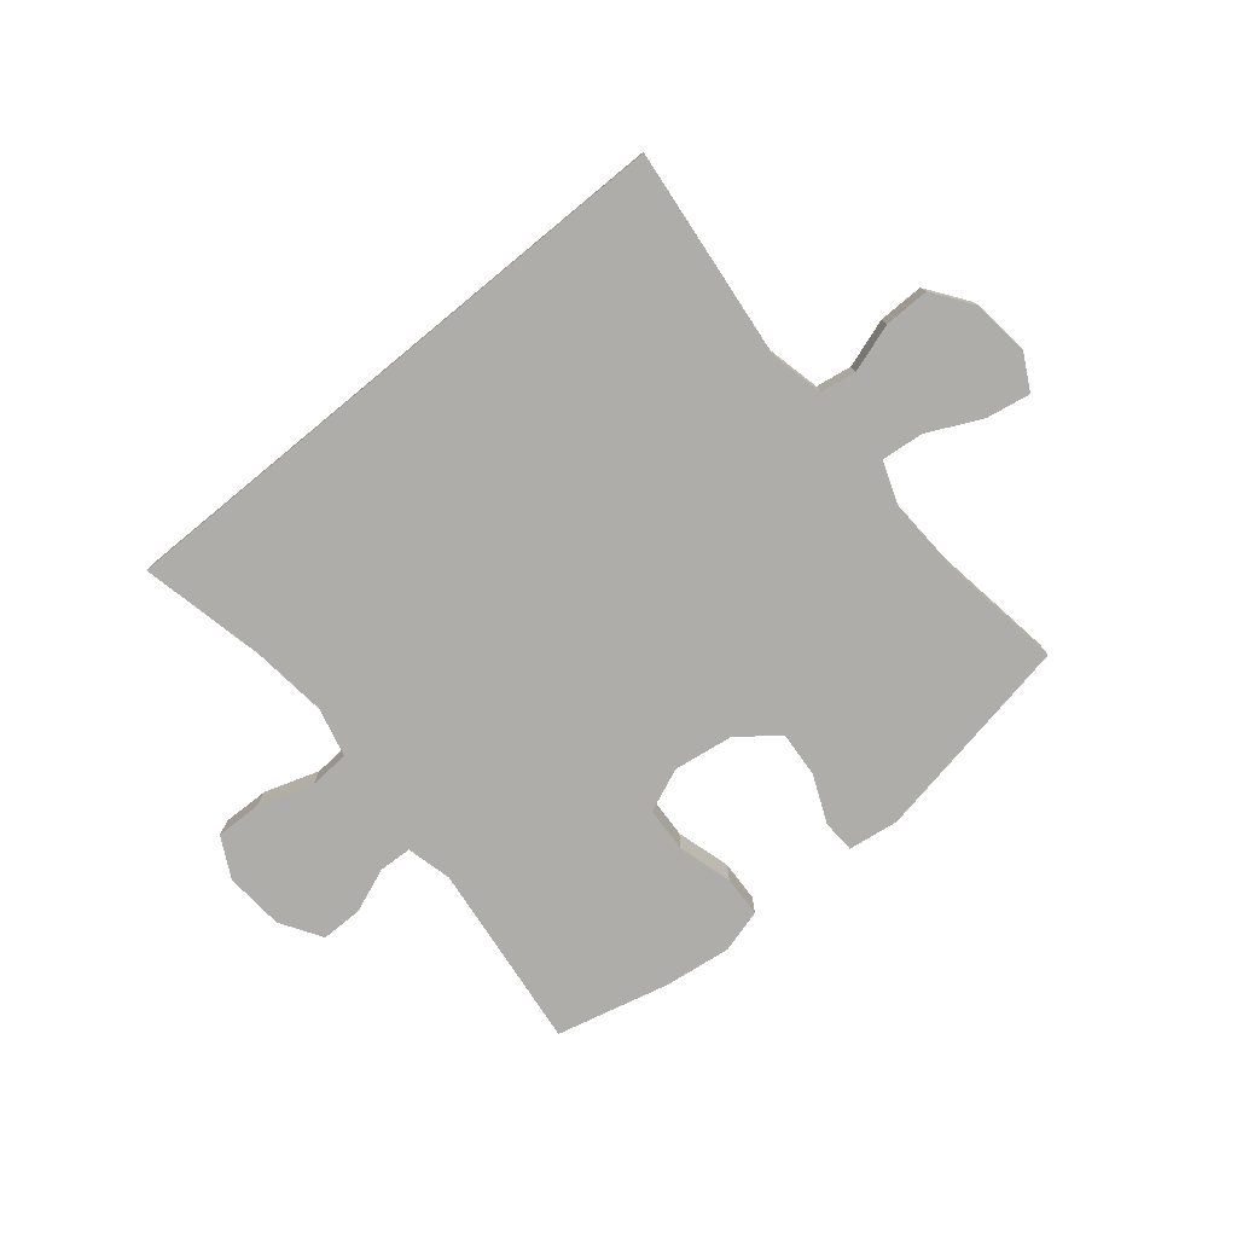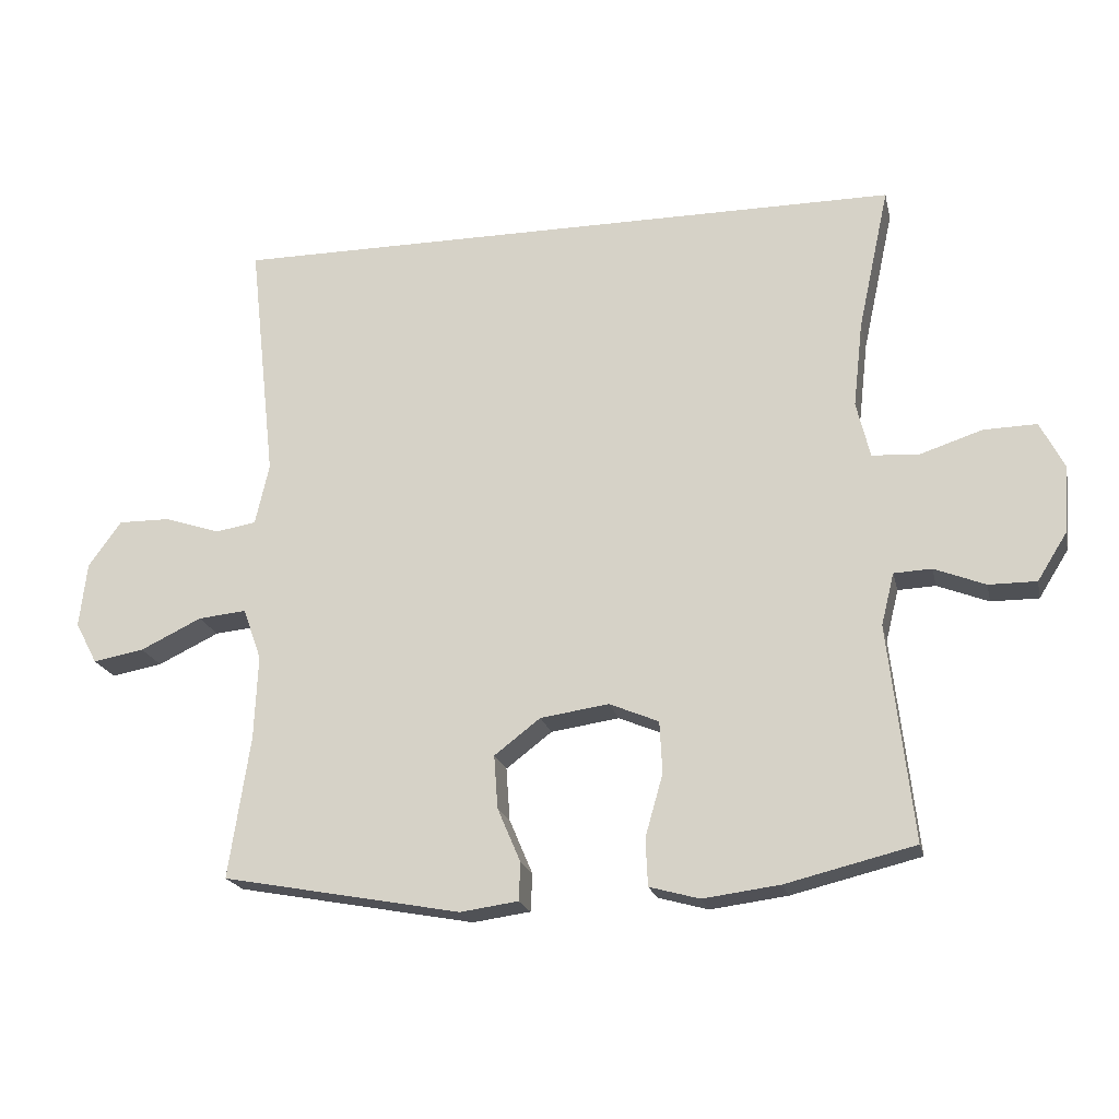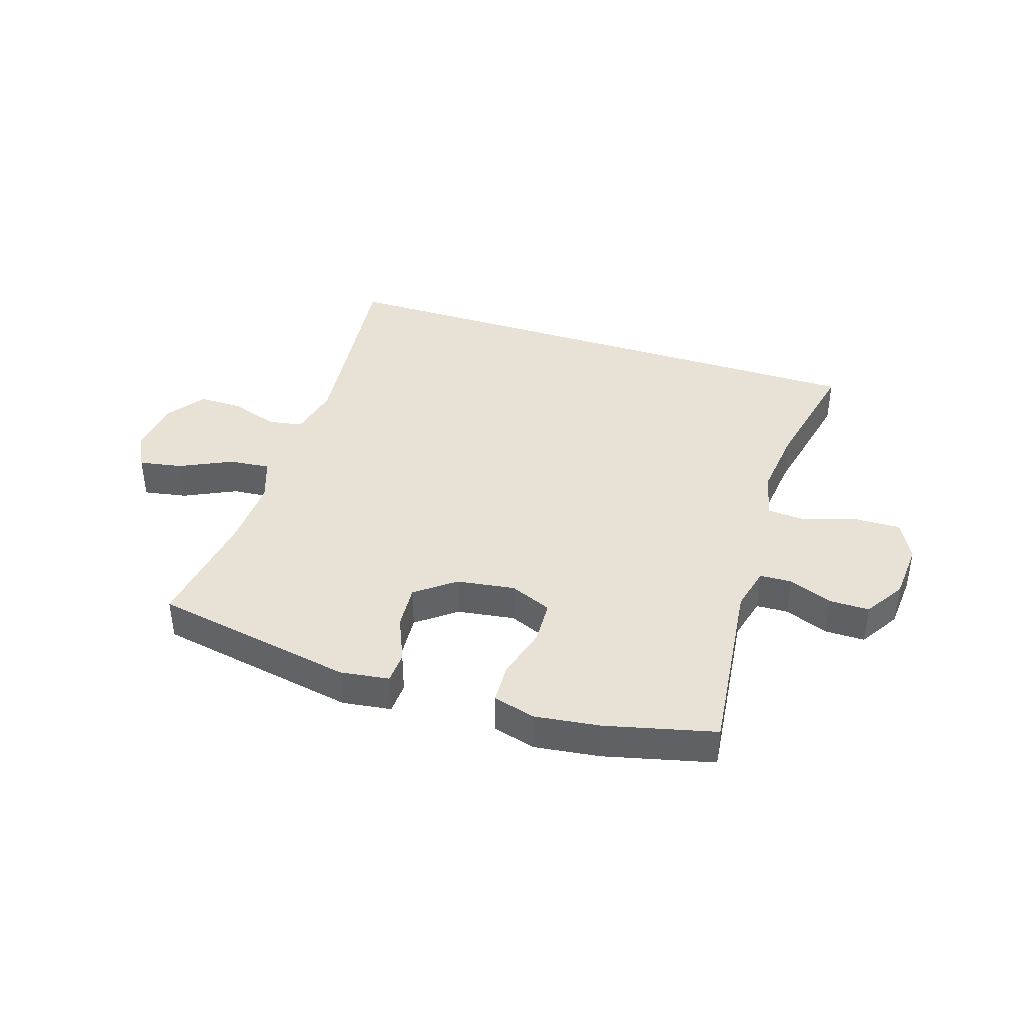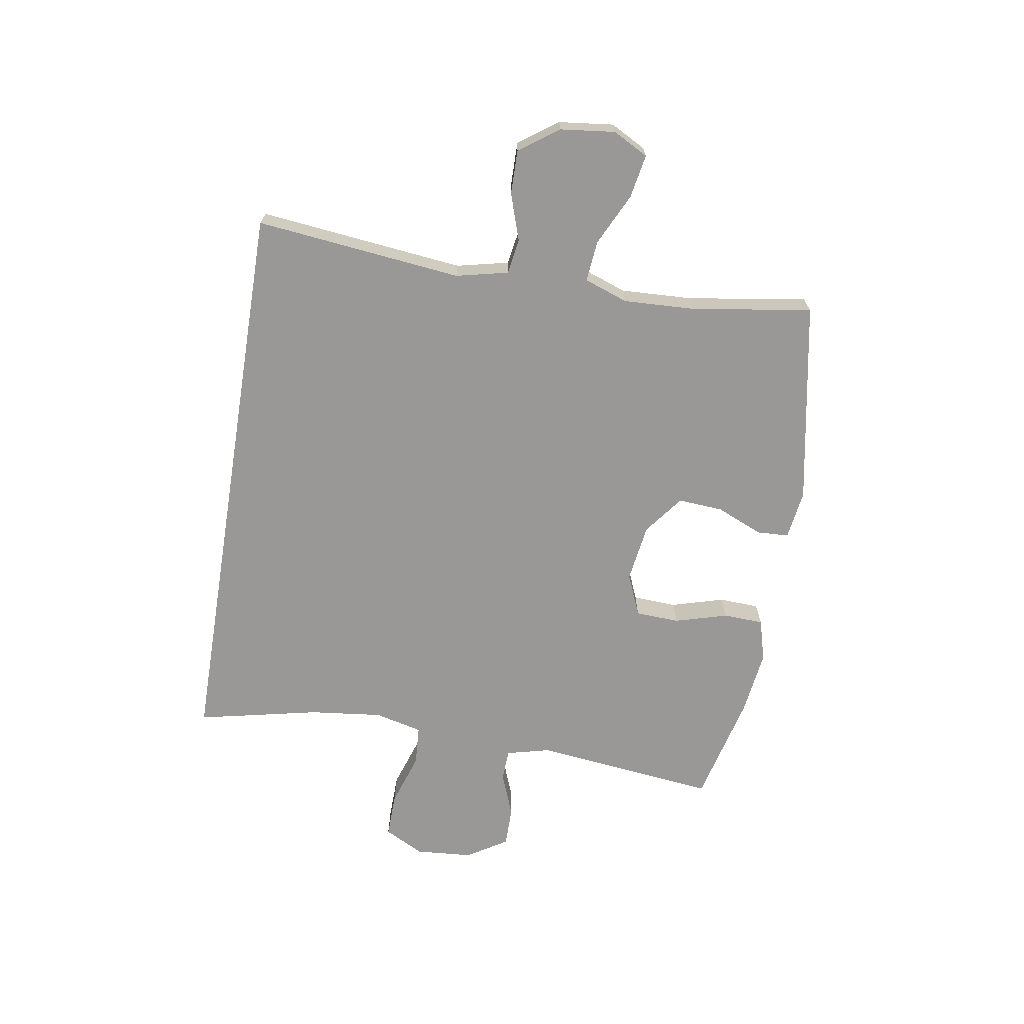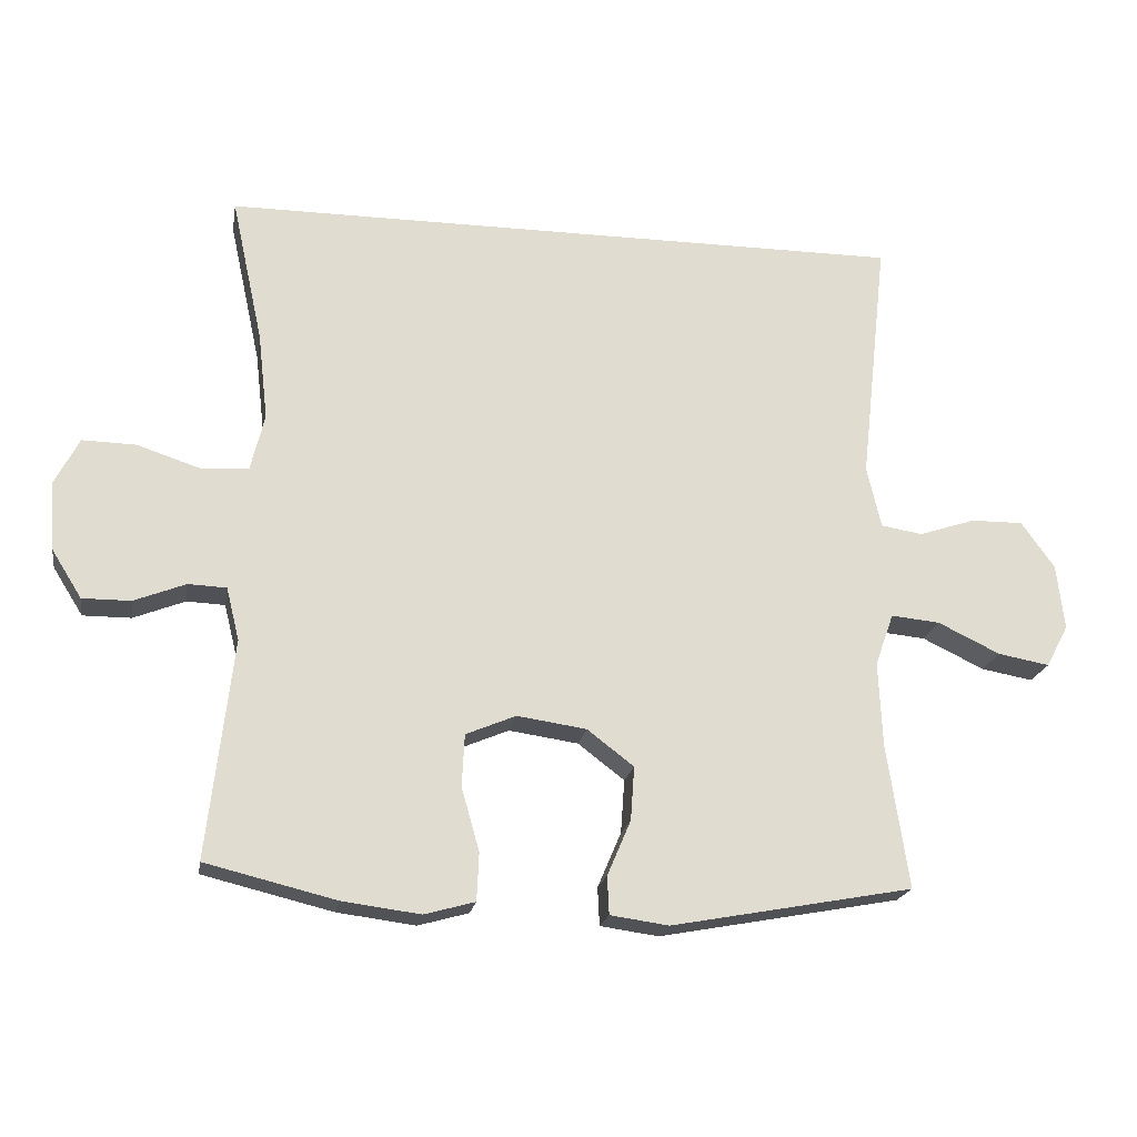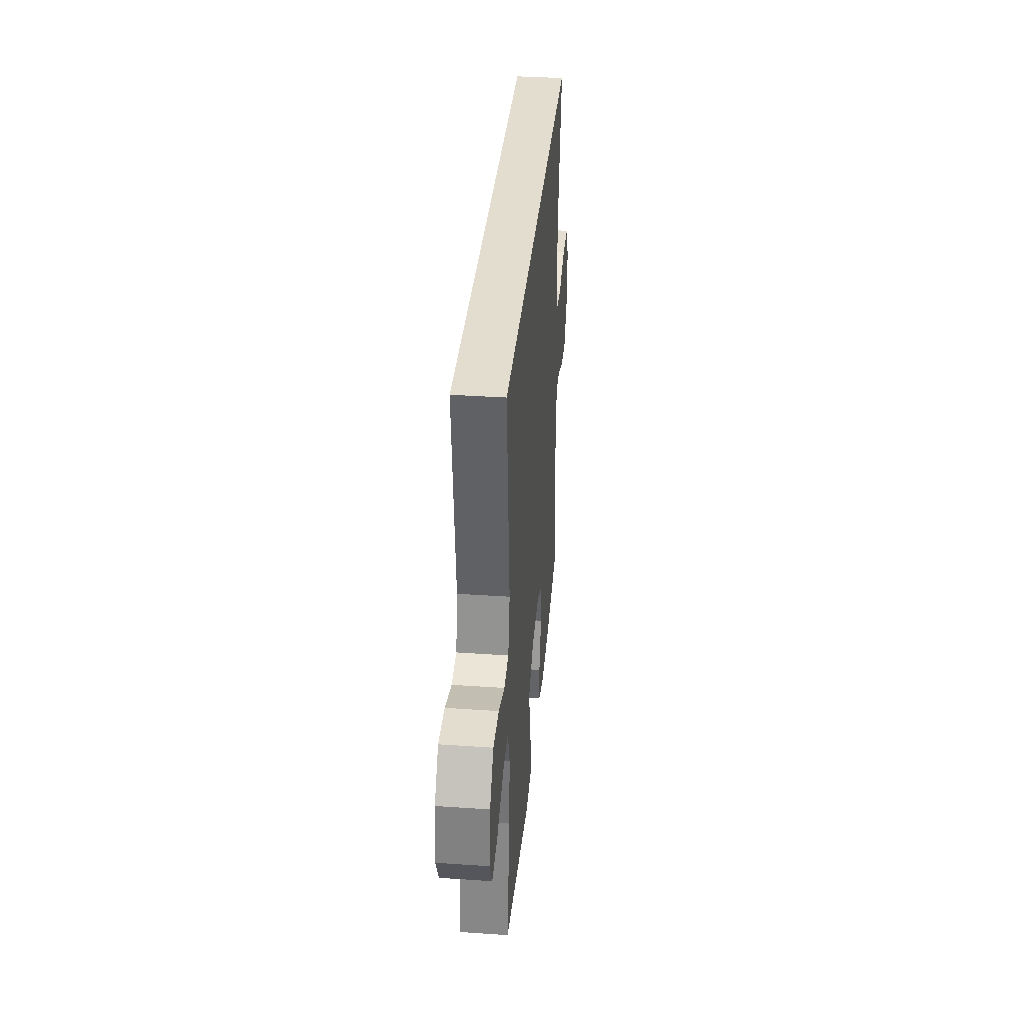
<metadata>
{"format":"obj","ext":"obj","renderer":"f3d","projection":"perspective","resolution":1024,"background":"white","views":[{"elev":-77.2,"azim":39.5,"up":"+Y"},{"elev":-20.0,"azim":-167.6,"up":"+Z"},{"elev":40.5,"azim":-162.1,"up":"+Y"},{"elev":-68.6,"azim":80.8,"up":"+Y"},{"elev":-20.1,"azim":-9.6,"up":"+Z"},{"elev":35.5,"azim":95.2,"up":"+Z"}]}
</metadata>
<code>
o path34_path34.001
v -0.4574 0.0375 0.2974
v -0.443 0.0375 0.1702
v -0.4633 0.0375 0.08731
v -0.5326 0.0375 0.08278
v -0.6247 0.0375 0.113
v -0.7032 0.0375 0.1149
v -0.7388 0.0375 0.04587
v -0.7313 0.0375 -0.05395
v -0.6875 0.0375 -0.1239
v -0.6172 0.0375 -0.1237
v -0.5418 0.0375 -0.09411
v -0.4859 0.0375 -0.09645
v -0.4669 0.0375 -0.1732
v -0.5034 0.0375 -0.4919
v -0.3126 0.0375 -0.5388
v -0.1988 0.0375 -0.5535
v -0.125 0.0375 -0.5332
v -0.122 0.0375 -0.4633
v -0.1482 0.0375 -0.3713
v -0.1444 0.0375 -0.2949
v -0.07125 0.0375 -0.2643
v 0.02992 0.0375 -0.279
v 0.09778 0.0375 -0.331
v 0.09221 0.0375 -0.4092
v 0.05783 0.0375 -0.4895
v 0.06049 0.0375 -0.5451
v 0.1457 0.0375 -0.557
v 0.4985 0.0375 -0.4919
v 0.4669 0.0375 -0.2817
v 0.4615 0.0375 -0.158
v 0.4885 0.0375 -0.08219
v 0.5598 0.0375 -0.08908
v 0.6503 0.0375 -0.1326
v 0.7256 0.0375 -0.1463
v 0.7581 0.0375 -0.08509
v 0.7471 0.0375 0.01037
v 0.6986 0.0375 0.07818
v 0.6219 0.0375 0.07729
v 0.5401 0.0375 0.05014
v 0.4795 0.0375 0.06004
v 0.4589 0.0375 0.1505
v 0.4985 0.0375 0.5098
v -0.5034 0.0375 0.5098
v -0.4574 -0.0375 0.2974
v -0.443 -0.0375 0.1702
v -0.4633 -0.0375 0.08731
v -0.5326 -0.0375 0.08278
v -0.6247 -0.0375 0.113
v -0.7032 -0.0375 0.1149
v -0.7388 -0.0375 0.04587
v -0.7313 -0.0375 -0.05395
v -0.6875 -0.0375 -0.1239
v -0.6172 -0.0375 -0.1237
v -0.5418 -0.0375 -0.09411
v -0.4859 -0.0375 -0.09645
v -0.4669 -0.0375 -0.1732
v -0.5034 -0.0375 -0.4919
v -0.3126 -0.0375 -0.5388
v -0.1988 -0.0375 -0.5535
v -0.125 -0.0375 -0.5332
v -0.122 -0.0375 -0.4633
v -0.1482 -0.0375 -0.3713
v -0.1444 -0.0375 -0.2949
v -0.07125 -0.0375 -0.2643
v 0.02992 -0.0375 -0.279
v 0.09778 -0.0375 -0.331
v 0.09221 -0.0375 -0.4092
v 0.05783 -0.0375 -0.4895
v 0.06049 -0.0375 -0.5451
v 0.1457 -0.0375 -0.557
v 0.4985 -0.0375 -0.4919
v 0.4669 -0.0375 -0.2817
v 0.4615 -0.0375 -0.158
v 0.4885 -0.0375 -0.08219
v 0.5598 -0.0375 -0.08908
v 0.6503 -0.0375 -0.1326
v 0.7256 -0.0375 -0.1463
v 0.7581 -0.0375 -0.08509
v 0.7471 -0.0375 0.01037
v 0.6986 -0.0375 0.07818
v 0.6219 -0.0375 0.07729
v 0.5401 -0.0375 0.05014
v 0.4795 -0.0375 0.06004
v 0.4589 -0.0375 0.1505
v 0.4985 -0.0375 0.5098
v -0.5034 -0.0375 0.5098
v 0.06049 0.0375 -0.5451
v 0.06049 0.0375 -0.5451
v 0.1457 0.0375 -0.557
v -0.3126 0.0375 -0.5388
v -0.1988 0.0375 -0.5535
v -0.125 0.0375 -0.5332
v -0.125 0.0375 -0.5332
v 0.05783 0.0375 -0.4895
v -0.122 0.0375 -0.4633
v -0.5034 0.0375 -0.4919
v -0.5034 0.0375 -0.4919
v 0.4985 0.0375 -0.4919
v 0.4985 0.0375 -0.4919
v 0.09221 0.0375 -0.4092
v -0.1482 0.0375 -0.3713
v 0.09778 0.0375 -0.331
v 0.4669 0.0375 -0.2817
v -0.1444 0.0375 -0.2949
v -0.1444 0.0375 -0.2949
v 0.02992 0.0375 -0.279
v -0.07125 0.0375 -0.2643
v -0.4669 0.0375 -0.1732
v 0.4615 0.0375 -0.158
v -0.4859 0.0375 -0.09645
v -0.4859 0.0375 -0.09645
v 0.4885 0.0375 -0.08219
v 0.4885 0.0375 -0.08219
v 0.6503 0.0375 -0.1326
v 0.7256 0.0375 -0.1463
v 0.7256 0.0375 -0.1463
v 0.7581 0.0375 -0.08509
v 0.5598 0.0375 -0.08908
v -0.7313 0.0375 -0.05395
v -0.6875 0.0375 -0.1239
v -0.6172 0.0375 -0.1237
v -0.5418 0.0375 -0.09411
v 0.7471 0.0375 0.01037
v -0.7388 0.0375 0.04587
v 0.6986 0.0375 0.07818
v -0.7032 0.0375 0.1149
v -0.7032 0.0375 0.1149
v 0.5401 0.0375 0.05014
v 0.4795 0.0375 0.06004
v 0.4795 0.0375 0.06004
v 0.6219 0.0375 0.07729
v -0.4633 0.0375 0.08731
v -0.4633 0.0375 0.08731
v -0.5326 0.0375 0.08278
v 0.4589 0.0375 0.1505
v -0.6247 0.0375 0.113
v -0.443 0.0375 0.1702
v -0.4574 0.0375 0.2974
v 0.4985 0.0375 0.5098
v 0.4985 0.0375 0.5098
v -0.5034 0.0375 0.5098
v -0.5034 0.0375 0.5098
v 0.06049 -0.0375 -0.5451
v 0.06049 -0.0375 -0.5451
v 0.1457 -0.0375 -0.557
v -0.3126 -0.0375 -0.5388
v -0.1988 -0.0375 -0.5535
v -0.125 -0.0375 -0.5332
v -0.125 -0.0375 -0.5332
v 0.05783 -0.0375 -0.4895
v -0.122 -0.0375 -0.4633
v -0.5034 -0.0375 -0.4919
v -0.5034 -0.0375 -0.4919
v 0.4985 -0.0375 -0.4919
v 0.4985 -0.0375 -0.4919
v 0.09221 -0.0375 -0.4092
v -0.1482 -0.0375 -0.3713
v 0.09778 -0.0375 -0.331
v 0.4669 -0.0375 -0.2817
v -0.1444 -0.0375 -0.2949
v -0.1444 -0.0375 -0.2949
v 0.02992 -0.0375 -0.279
v -0.07125 -0.0375 -0.2643
v -0.4669 -0.0375 -0.1732
v 0.4615 -0.0375 -0.158
v -0.4859 -0.0375 -0.09645
v -0.4859 -0.0375 -0.09645
v 0.4885 -0.0375 -0.08219
v 0.4885 -0.0375 -0.08219
v 0.6503 -0.0375 -0.1326
v 0.7256 -0.0375 -0.1463
v 0.7256 -0.0375 -0.1463
v 0.7581 -0.0375 -0.08509
v 0.5598 -0.0375 -0.08908
v -0.7313 -0.0375 -0.05395
v -0.6875 -0.0375 -0.1239
v -0.6172 -0.0375 -0.1237
v -0.5418 -0.0375 -0.09411
v 0.7471 -0.0375 0.01037
v -0.7388 -0.0375 0.04587
v 0.6986 -0.0375 0.07818
v -0.7032 -0.0375 0.1149
v -0.7032 -0.0375 0.1149
v 0.5401 -0.0375 0.05014
v 0.4795 -0.0375 0.06004
v 0.4795 -0.0375 0.06004
v 0.6219 -0.0375 0.07729
v -0.4633 -0.0375 0.08731
v -0.4633 -0.0375 0.08731
v -0.5326 -0.0375 0.08278
v 0.4589 -0.0375 0.1505
v -0.6247 -0.0375 0.113
v -0.443 -0.0375 0.1702
v -0.4574 -0.0375 0.2974
v 0.4985 -0.0375 0.5098
v 0.4985 -0.0375 0.5098
v -0.5034 -0.0375 0.5098
v -0.5034 -0.0375 0.5098
f 171 173 170
f 197 194 195
f 154 156 145
f 192 178 190
f 158 156 159
f 177 192 175
f 147 157 146
f 151 147 148
f 185 191 162
f 191 193 163
f 145 156 150
f 177 178 192
f 160 164 157
f 176 177 175
f 188 166 160
f 165 158 159
f 182 180 192
f 145 150 143
f 165 185 162
f 162 191 163
f 146 164 152
f 168 185 165
f 193 191 194
f 146 157 164
f 170 187 174
f 193 188 163
f 185 168 184
f 157 147 151
f 174 184 168
f 179 187 170
f 195 194 191
f 165 162 158
f 181 187 179
f 173 179 170
f 184 174 187
f 163 188 160
f 180 175 192
f 166 164 160
f 190 166 188
f 166 190 178
f 159 156 154
f 88 27 70 144
f 15 16 59 58
f 16 93 149 59
f 25 26 69 68
f 17 18 61 60
f 97 15 58 153
f 27 99 155 70
f 24 25 68 67
f 18 19 62 61
f 23 24 67 66
f 28 29 72 71
f 19 105 161 62
f 22 23 66 65
f 20 21 64 63
f 13 14 57 56
f 29 30 73 72
f 21 22 65 64
f 111 13 56 167
f 30 113 169 73
f 33 116 172 76
f 34 35 78 77
f 32 33 76 75
f 8 9 52 51
f 9 10 53 52
f 10 11 54 53
f 11 12 55 54
f 31 32 75 74
f 35 36 79 78
f 7 8 51 50
f 36 37 80 79
f 127 7 50 183
f 39 130 186 82
f 38 39 82 81
f 37 38 81 80
f 133 4 47 189
f 40 41 84 83
f 5 6 49 48
f 4 5 48 47
f 2 3 46 45
f 1 2 45 44
f 41 140 196 84
f 142 1 44 198
f 42 43 86 85
f 115 114 117
f 141 139 138
f 98 89 100
f 136 134 122
f 102 103 100
f 121 119 136
f 91 90 101
f 95 92 91
f 129 106 135
f 135 107 137
f 89 94 100
f 121 136 122
f 104 101 108
f 120 119 121
f 132 104 110
f 109 103 102
f 126 136 124
f 89 87 94
f 109 106 129
f 106 107 135
f 90 96 108
f 112 109 129
f 137 138 135
f 90 108 101
f 114 118 131
f 137 107 132
f 129 128 112
f 101 95 91
f 118 112 128
f 123 114 131
f 139 135 138
f 109 102 106
f 125 123 131
f 117 114 123
f 128 131 118
f 107 104 132
f 124 136 119
f 110 104 108
f 134 132 110
f 110 122 134
f 103 98 100

</code>
